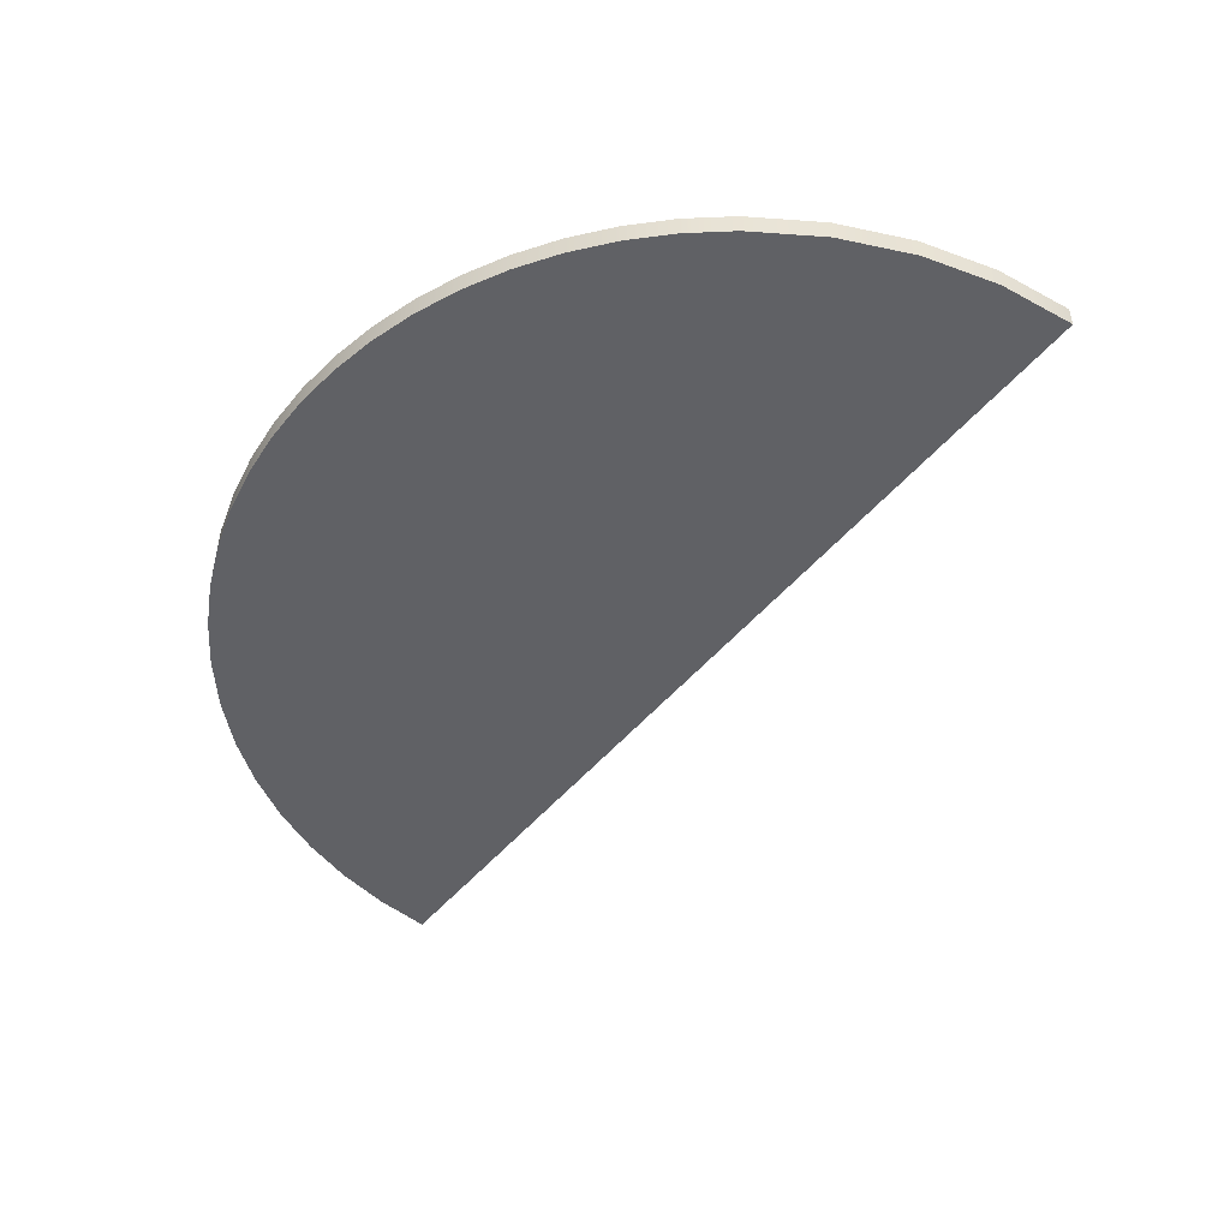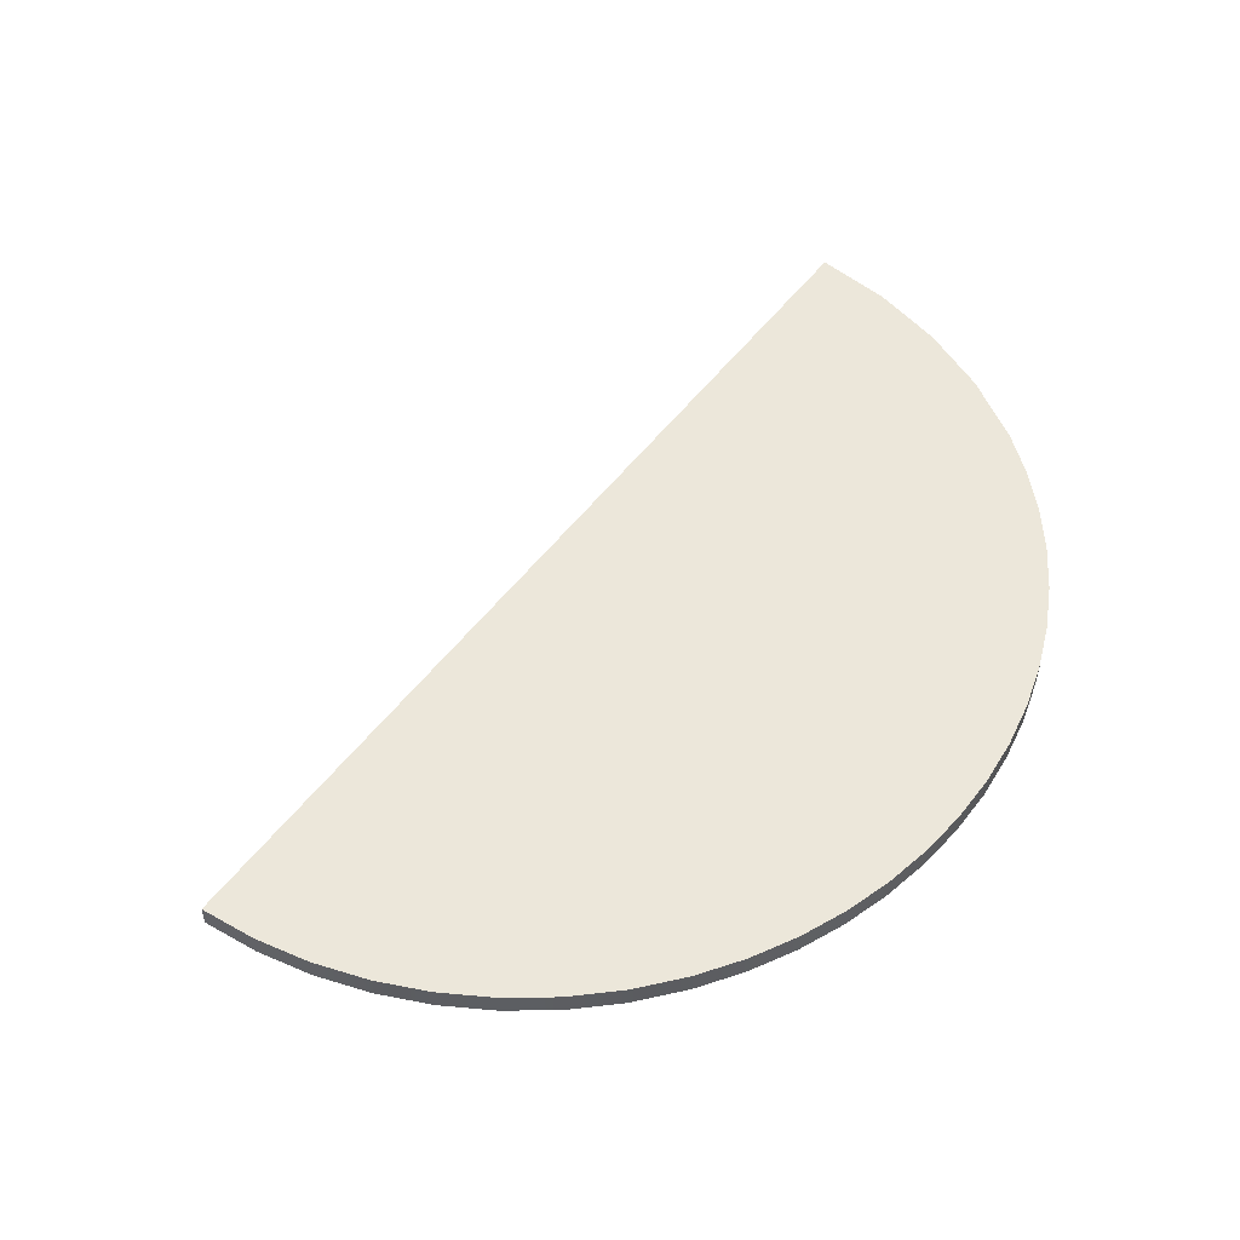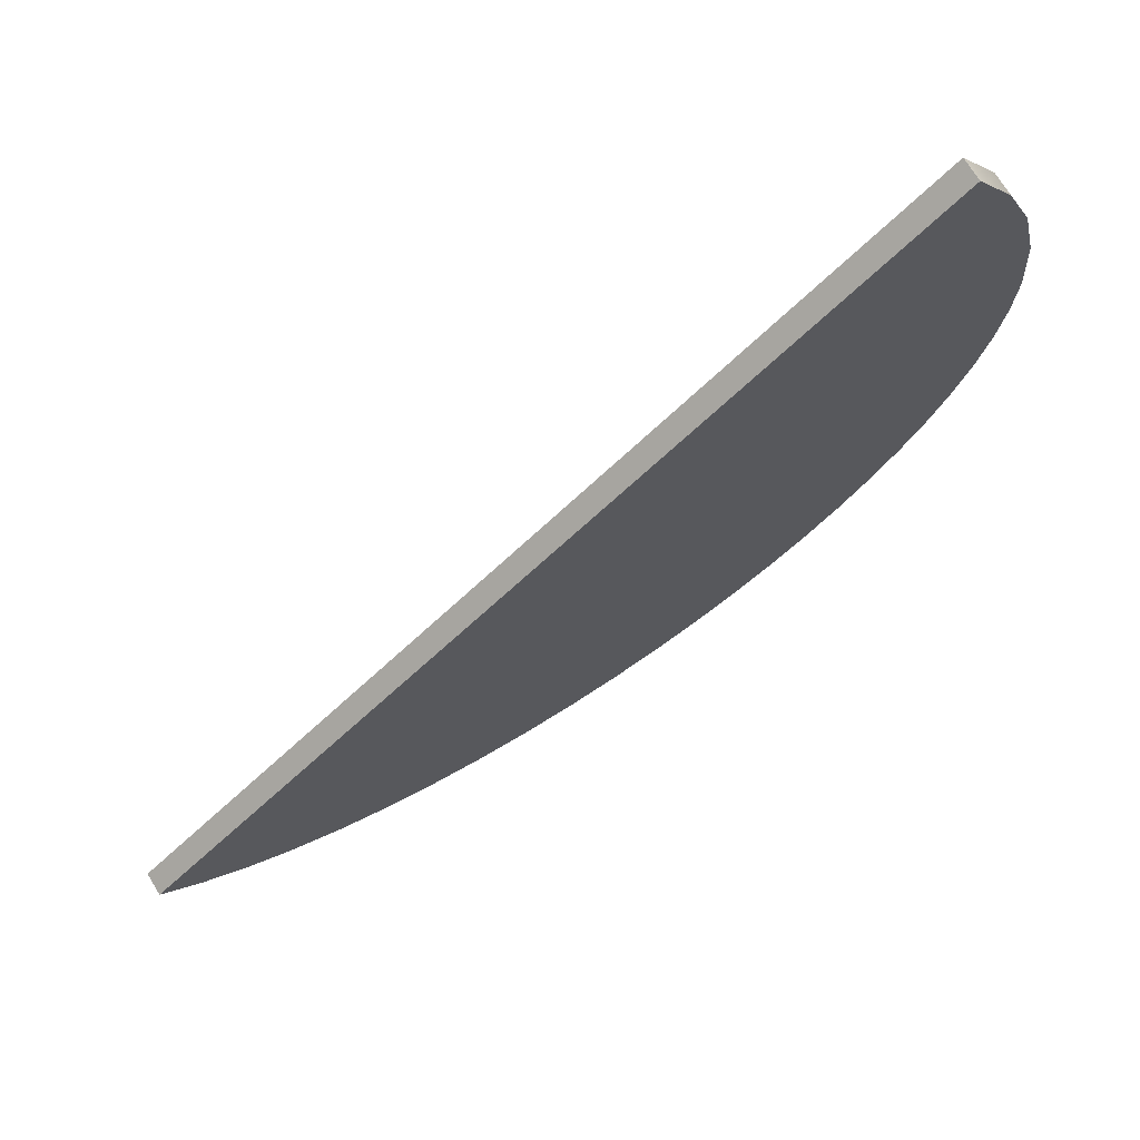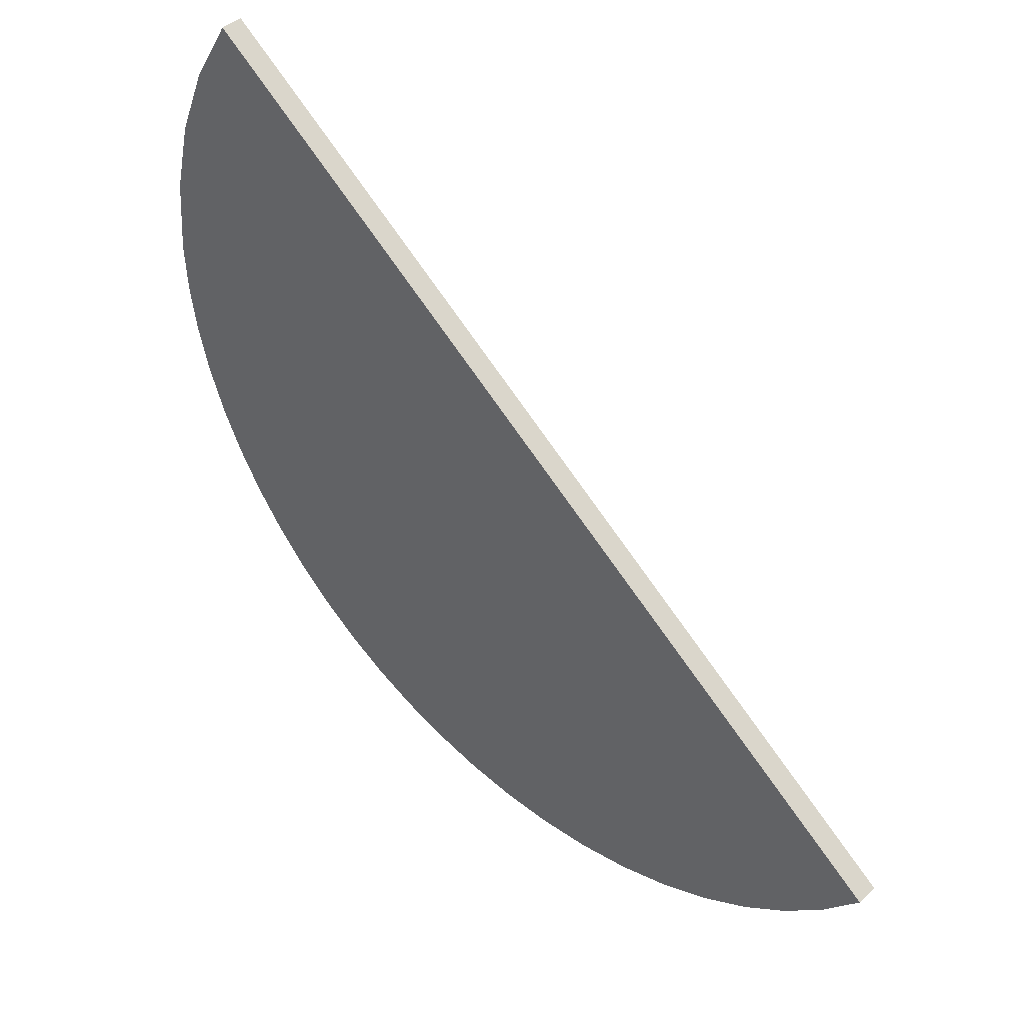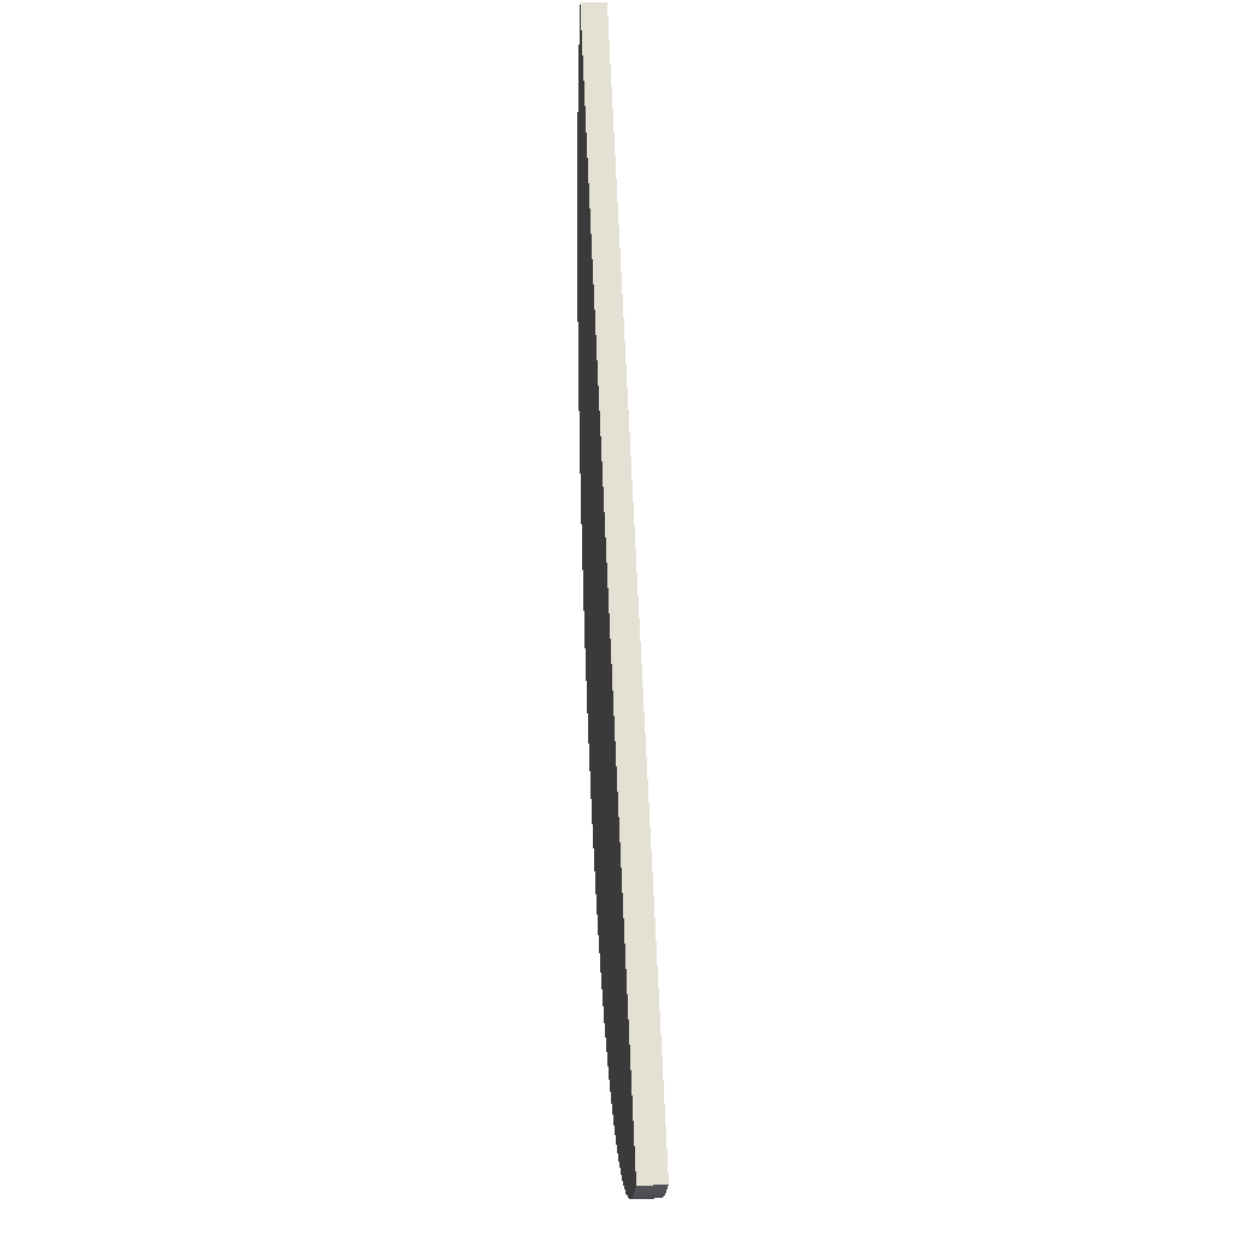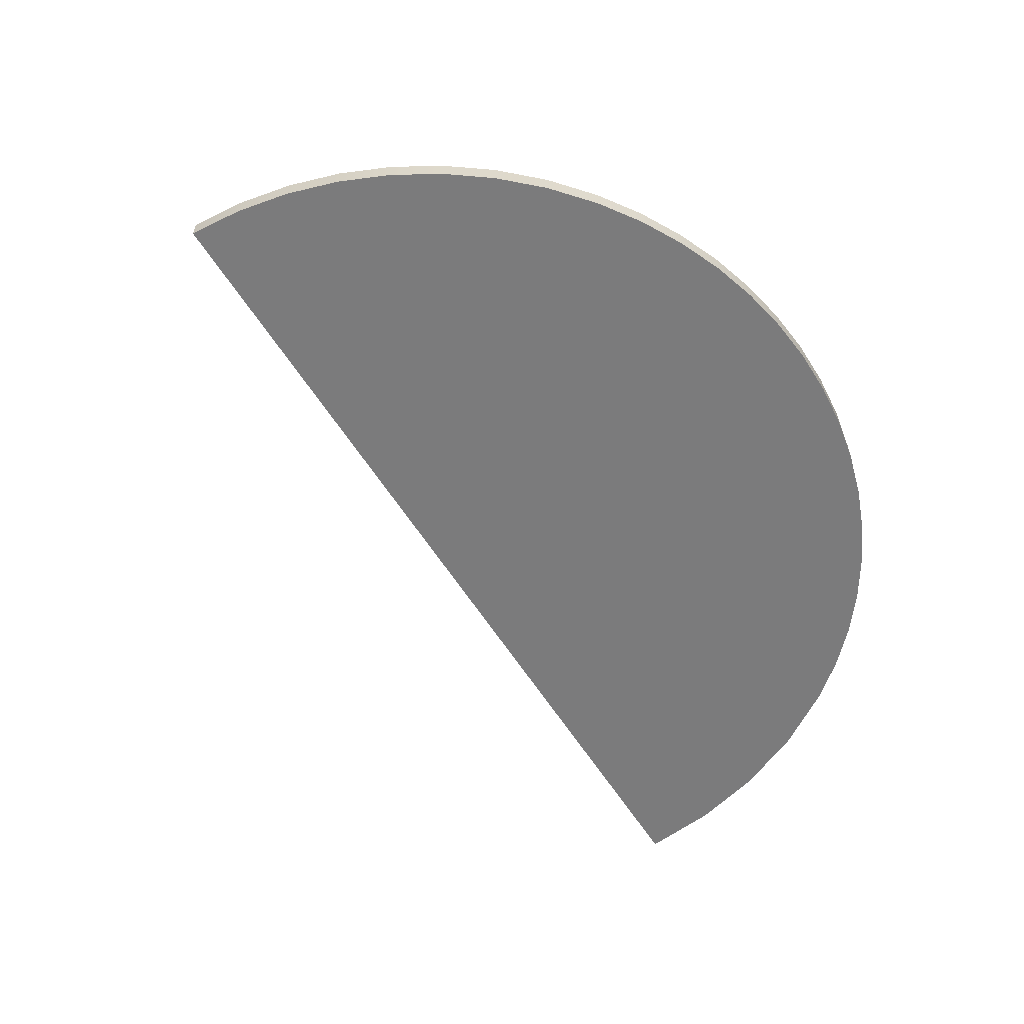
<metadata>
{"format":"obj","ext":"obj","renderer":"f3d","projection":"perspective","resolution":1024,"background":"white","views":[{"elev":-48.0,"azim":-90.2,"up":"+Y"},{"elev":52.2,"azim":163.2,"up":"+Y"},{"elev":71.7,"azim":148.5,"up":"+Z"},{"elev":41.8,"azim":42.3,"up":"+Z"},{"elev":28.7,"azim":86.8,"up":"+Z"},{"elev":-58.5,"azim":158.9,"up":"+Y"}]}
</metadata>
<code>
o
v -15.44 1 17.43
v -17.22 1 14.49
v -17.22 0 14.49
v -15.44 0 17.43
v -18.52 1 11.33
v -18.52 0 11.33
v -19.31 1 8.002
v -19.31 0 8.002
v -19.58 1 4.574
v -19.58 0 4.574
v -19.47 1 2.325
v -19.47 0 2.325
v -19.13 1 0.1405
v -19.13 0 0.1405
v -18.59 1 -1.968
v -18.59 0 -1.968
v -17.85 1 -3.989
v -17.85 0 -3.989
v -16.93 1 -5.912
v -16.93 0 -5.912
v -15.82 1 -7.726
v -15.82 0 -7.726
v -14.56 1 -9.42
v -14.56 0 -9.42
v -13.14 1 -10.98
v -13.14 0 -10.98
v -11.58 1 -12.4
v -11.58 0 -12.4
v -9.881 1 -13.67
v -9.881 0 -13.67
v -8.068 1 -14.77
v -8.068 0 -14.77
v -6.144 1 -15.7
v -6.144 0 -15.7
v -4.123 1 -16.44
v -4.123 0 -16.44
v -2.015 1 -16.98
v -2.015 0 -16.98
v 0.1696 1 -17.31
v 0.1696 0 -17.31
v 2.419 1 -17.43
v 2.419 0 -17.43
v 4.901 1 -17.29
v 4.901 0 -17.29
v 7.329 1 -16.87
v 7.329 0 -16.87
v 9.681 1 -16.19
v 9.681 0 -16.19
v 11.94 1 -15.26
v 11.94 0 -15.26
v 14.08 1 -14.08
v 14.08 0 -14.08
v 16.08 1 -12.67
v 16.08 0 -12.67
v 17.92 1 -11.04
v 17.92 0 -11.04
v 19.58 1 -9.189
v 19.58 0 -9.189
g
f 1 2 3 4
f 2 5 6 3
f 5 7 8 6
f 7 9 10 8
f 9 11 12 10
f 11 13 14 12
f 13 15 16 14
f 15 17 18 16
f 17 19 20 18
f 19 21 22 20
f 21 23 24 22
f 23 25 26 24
f 25 27 28 26
f 27 29 30 28
f 29 31 32 30
f 31 33 34 32
f 33 35 36 34
f 35 37 38 36
f 37 39 40 38
f 39 41 42 40
f 41 43 44 42
f 43 45 46 44
f 45 47 48 46
f 47 49 50 48
f 49 51 52 50
f 51 53 54 52
f 53 55 56 54
f 55 57 58 56
f 57 1 4 58
f 1 57 55
f 1 55 53
f 1 53 51
f 1 51 49
f 1 49 47
f 1 47 45
f 1 45 43
f 1 43 41
f 1 41 39
f 1 39 37
f 1 37 35
f 1 35 33
f 1 33 31
f 1 31 29
f 1 29 27
f 1 27 25
f 1 25 23
f 1 23 21
f 1 21 19
f 1 19 17
f 1 17 15
f 1 15 13
f 1 13 11
f 1 11 9
f 1 9 7
f 1 7 5
f 5 2 1
f 56 58 4
f 54 56 4
f 52 54 4
f 50 52 4
f 48 50 4
f 46 48 4
f 44 46 4
f 42 44 4
f 40 42 4
f 38 40 4
f 36 38 4
f 34 36 4
f 32 34 4
f 30 32 4
f 28 30 4
f 26 28 4
f 24 26 4
f 22 24 4
f 20 22 4
f 18 20 4
f 16 18 4
f 14 16 4
f 12 14 4
f 10 12 4
f 8 10 4
f 6 8 4
f 4 3 6

</code>
